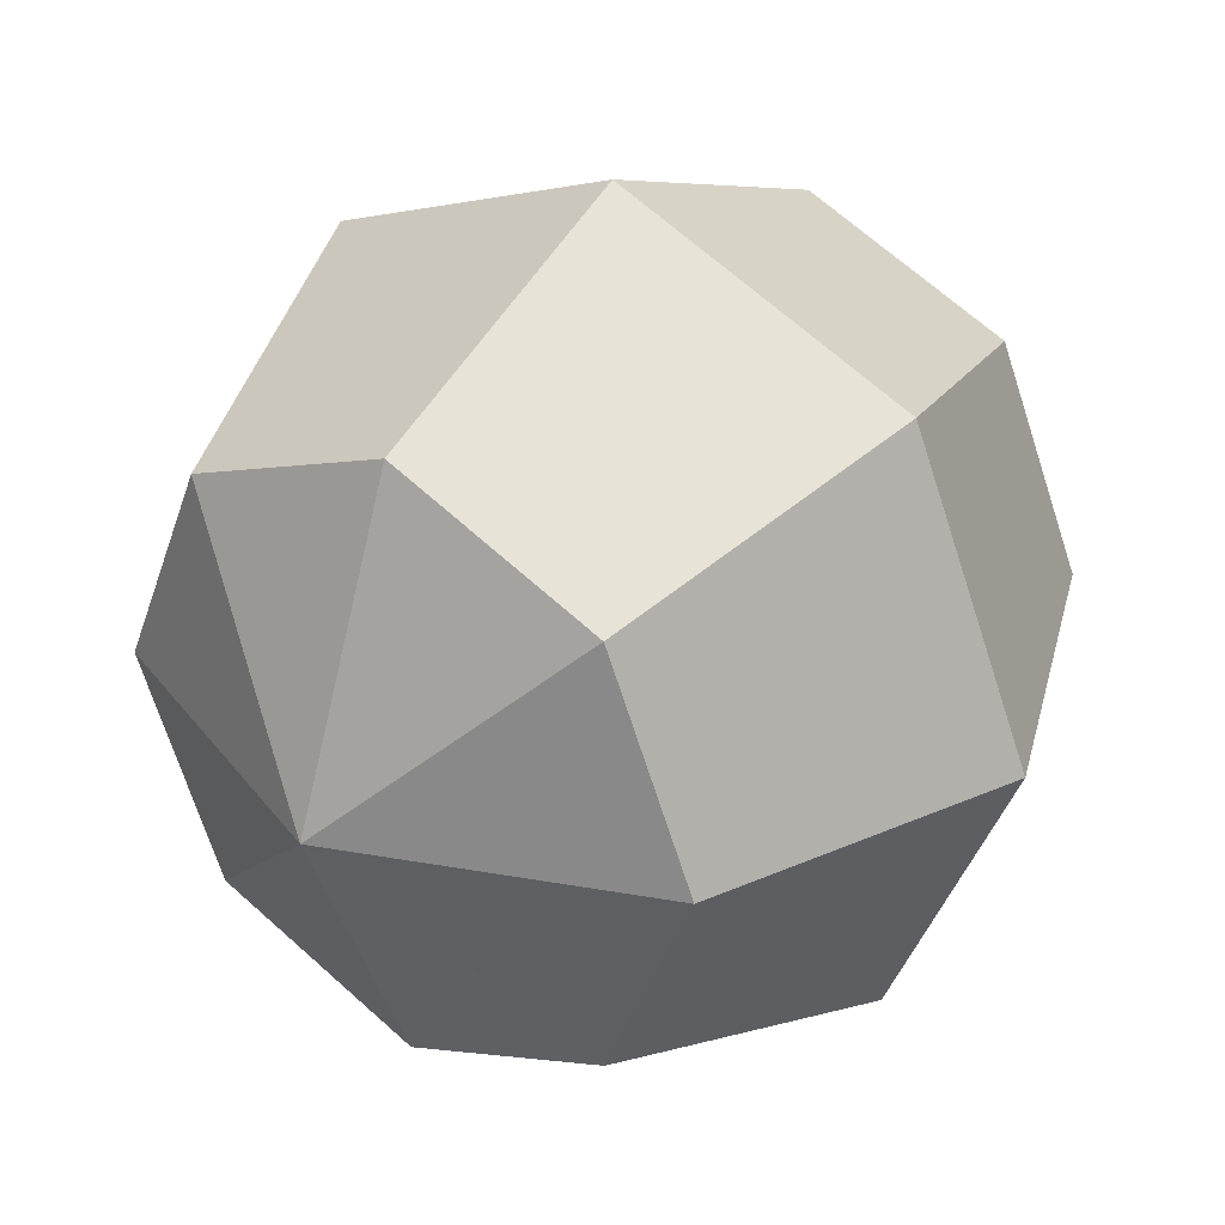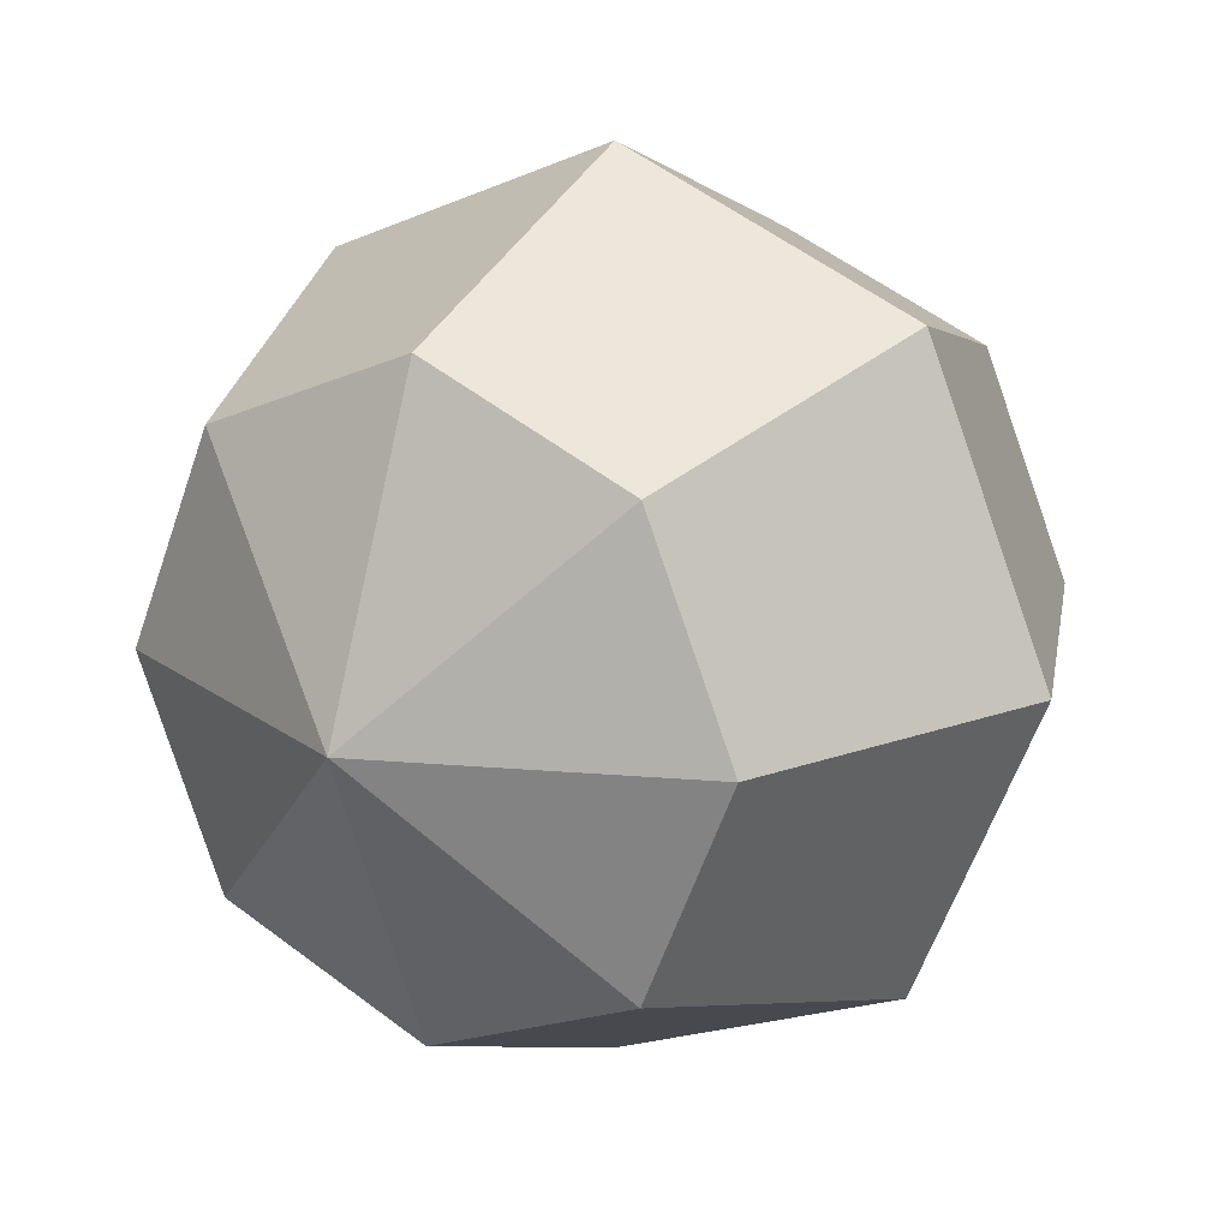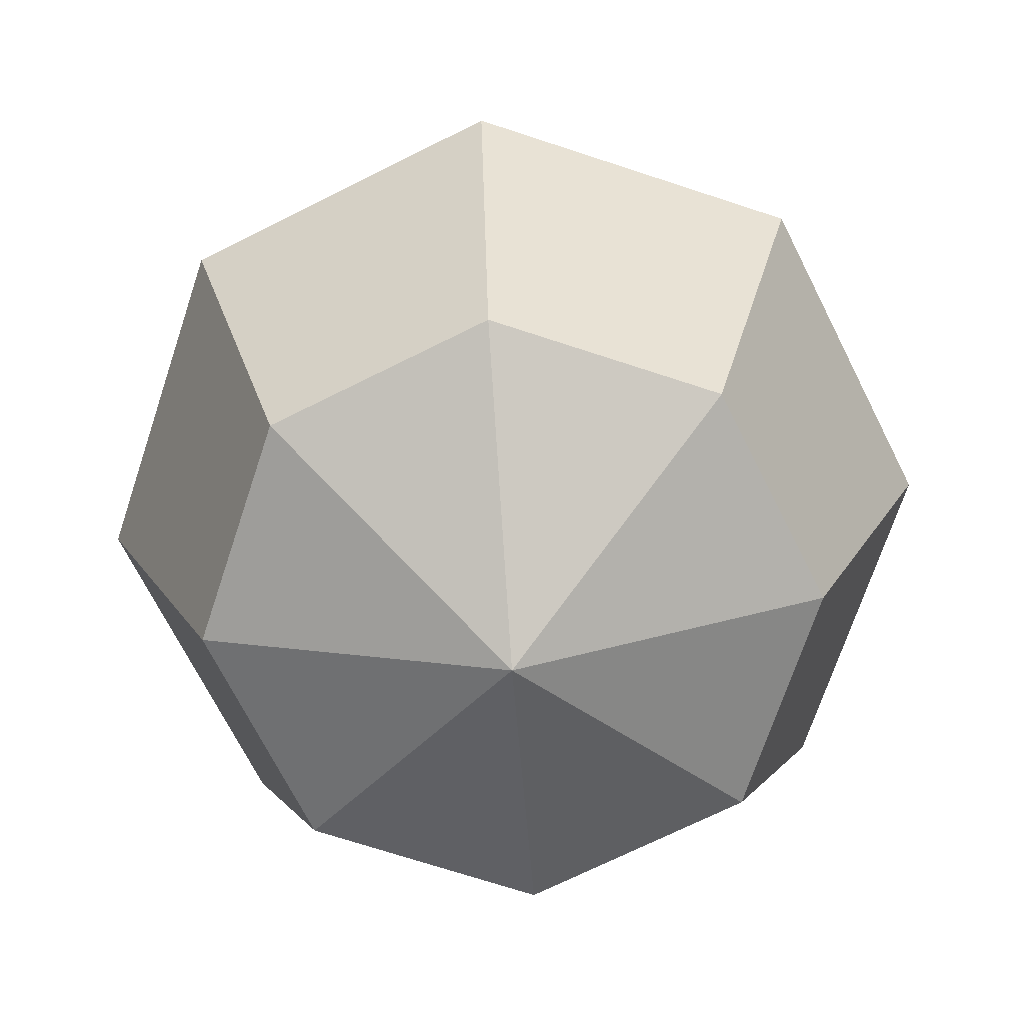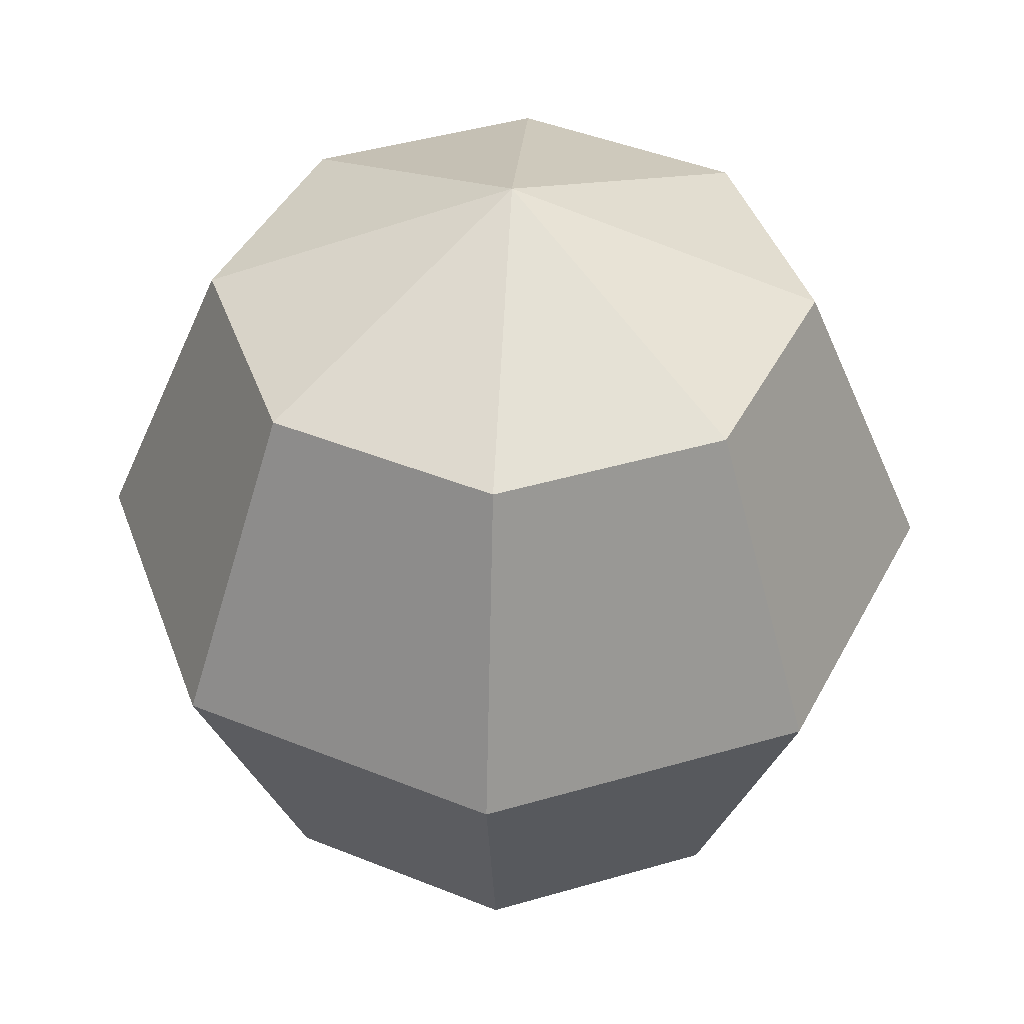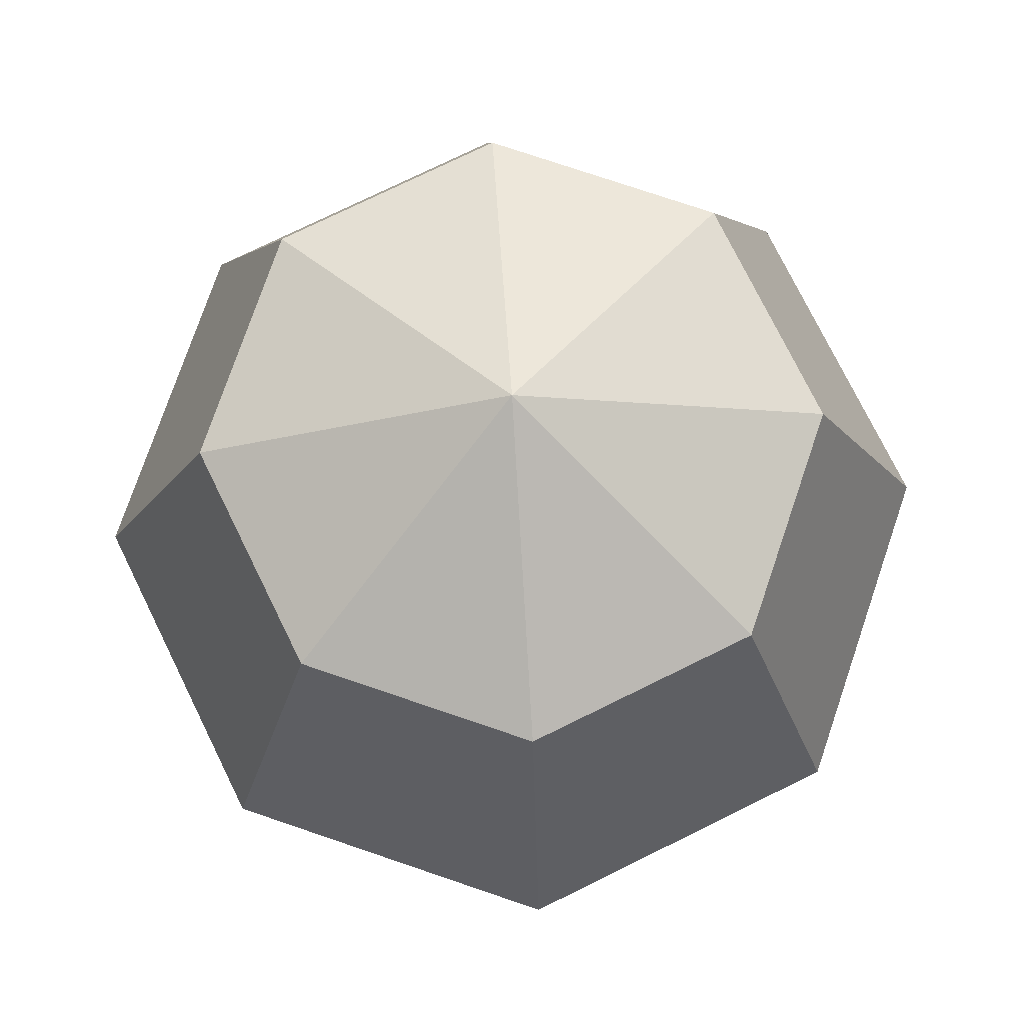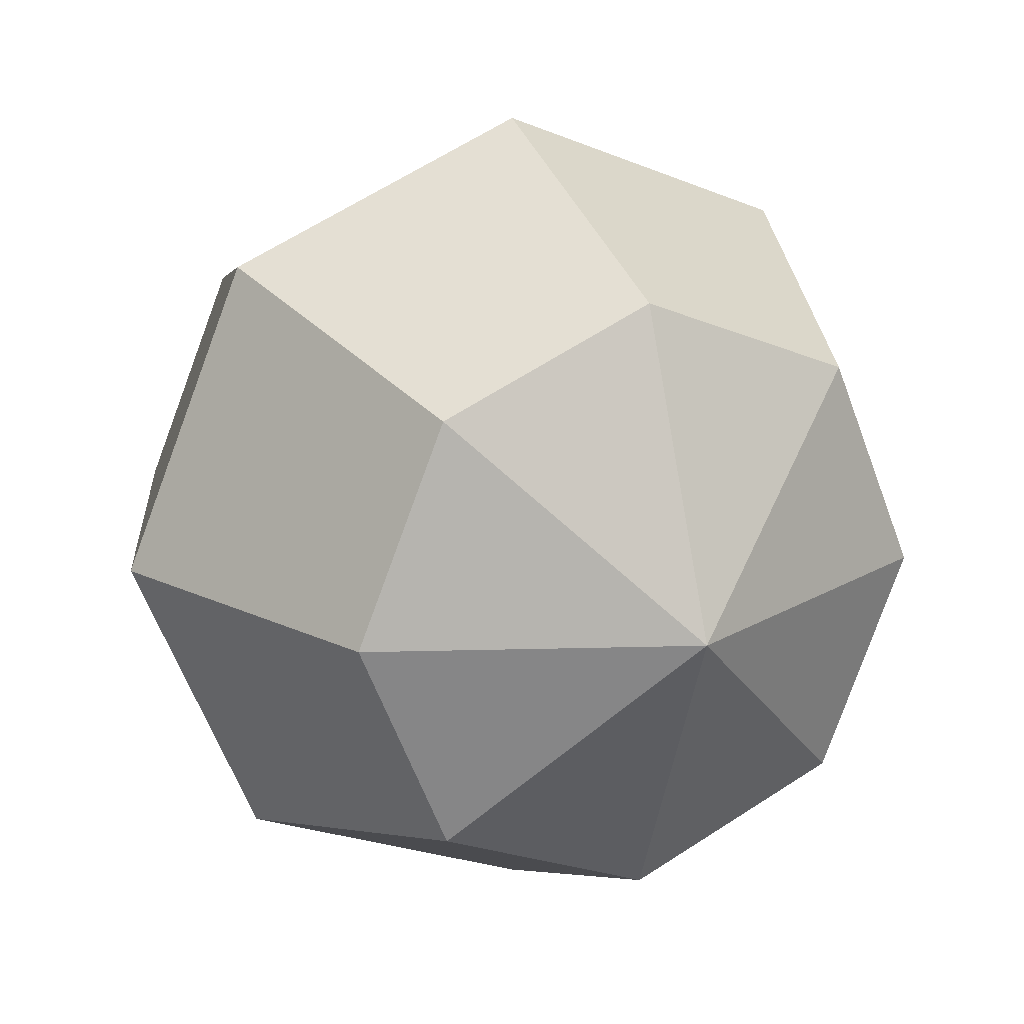
<metadata>
{"format":"obj","ext":"obj","renderer":"f3d","projection":"perspective","resolution":1024,"background":"white","views":[{"elev":33.0,"azim":36.3,"up":"+Z"},{"elev":18.1,"azim":32.1,"up":"+Z"},{"elev":-69.9,"azim":-130.8,"up":"+Y"},{"elev":42.9,"azim":-41.7,"up":"+Y"},{"elev":75.4,"azim":131.3,"up":"+Y"},{"elev":19.0,"azim":154.6,"up":"+Z"}]}
</metadata>
<code>
o sphere
v 0 -0.5 0
v 0 0.5 0
v -4.33e-17 0.3536 -0.3536
v -6.123e-17 0 -0.5
v -4.33e-17 -0.3536 -0.3536
v -0.25 0.3536 -0.25
v -0.3536 0 -0.3536
v -0.25 -0.3536 -0.25
v -0.3536 0.3536 2.165e-17
v -0.5 0 3.062e-17
v -0.3536 -0.3536 2.165e-17
v -0.25 0.3536 0.25
v -0.3536 0 0.3536
v -0.25 -0.3536 0.25
v 0 0.3536 0.3536
v 0 0 0.5
v 0 -0.3536 0.3536
v 0.25 0.3536 0.25
v 0.3536 0 0.3536
v 0.25 -0.3536 0.25
v 0.3536 0.3536 2.165e-17
v 0.5 0 3.062e-17
v 0.3536 -0.3536 2.165e-17
v 0.25 0.3536 -0.25
v 0.3536 0 -0.3536
v 0.25 -0.3536 -0.25
f 3 6 2
f 3 4 7 6
f 4 5 8 7
f 8 5 1
f 6 9 2
f 6 7 10 9
f 7 8 11 10
f 11 8 1
f 9 12 2
f 9 10 13 12
f 10 11 14 13
f 14 11 1
f 12 15 2
f 12 13 16 15
f 13 14 17 16
f 17 14 1
f 15 18 2
f 15 16 19 18
f 16 17 20 19
f 20 17 1
f 18 21 2
f 18 19 22 21
f 19 20 23 22
f 23 20 1
f 21 24 2
f 21 22 25 24
f 22 23 26 25
f 26 23 1
f 24 3 2
f 24 25 4 3
f 25 26 5 4
f 5 26 1

</code>
